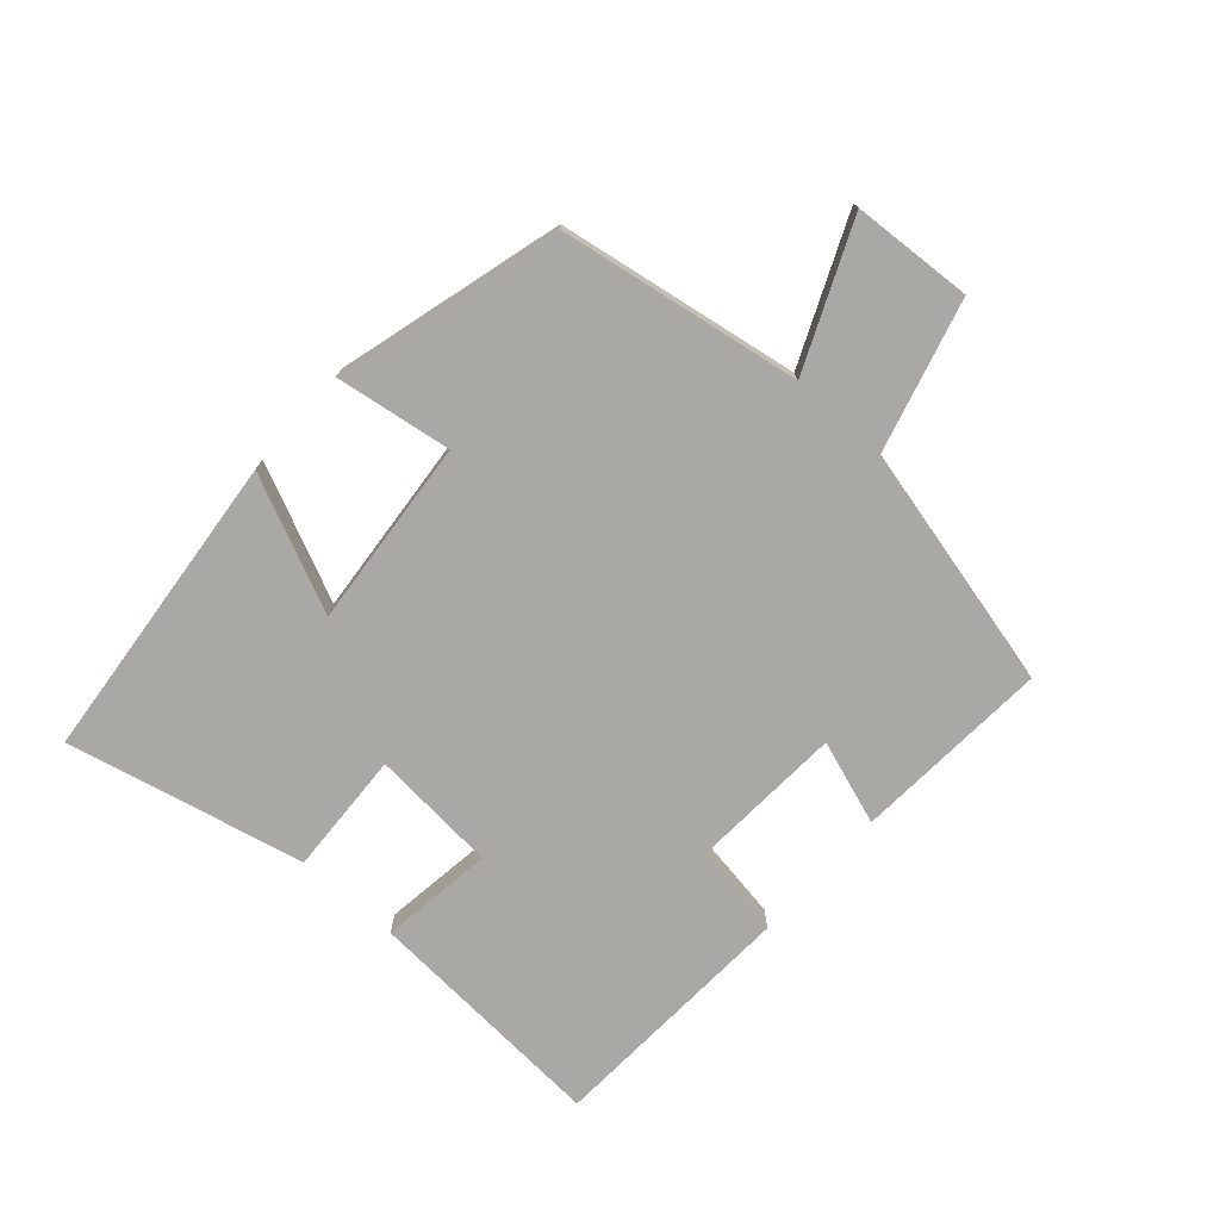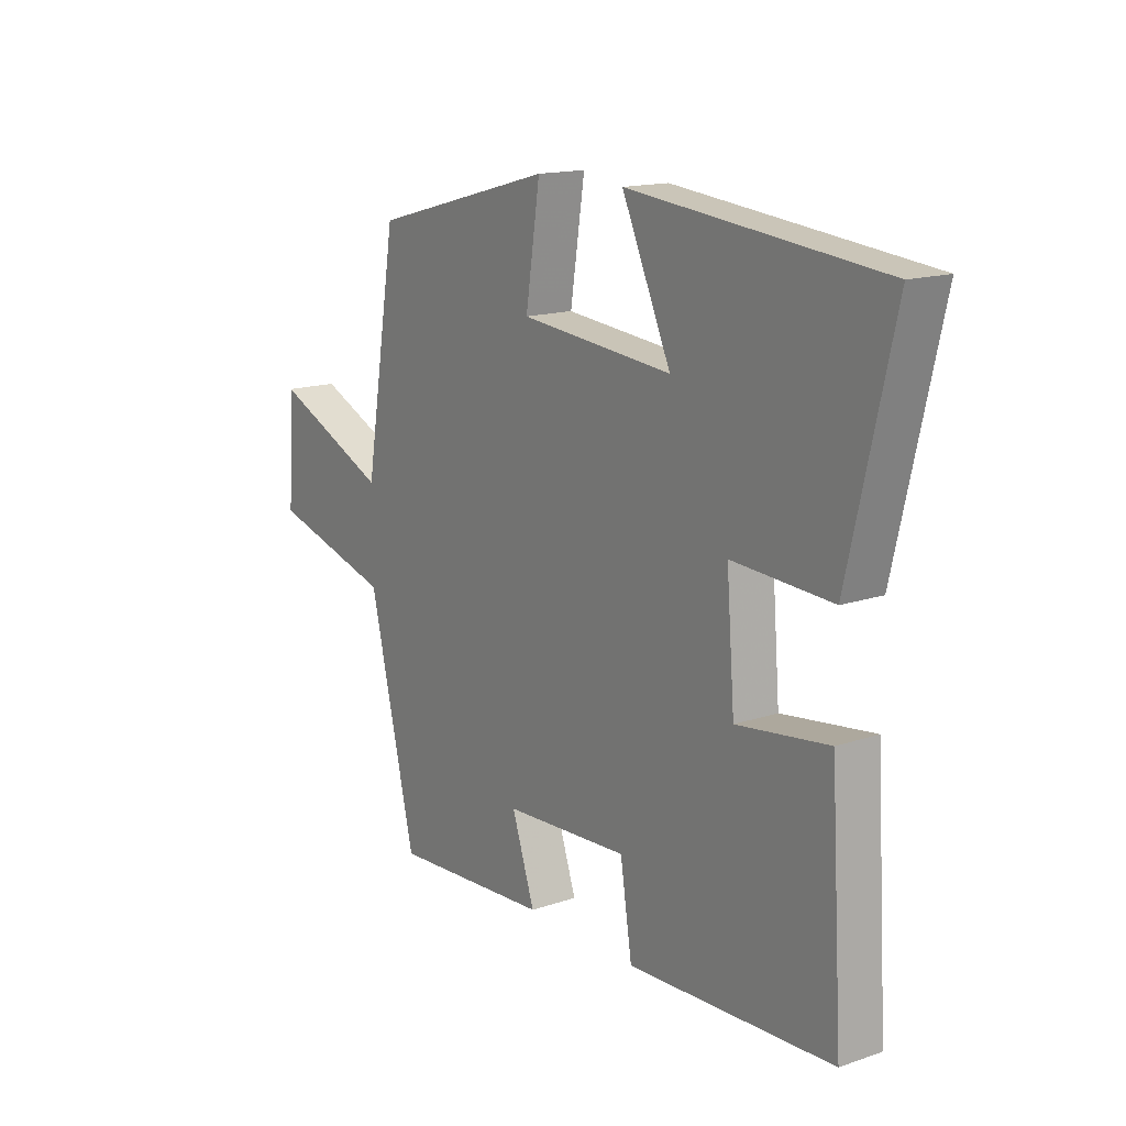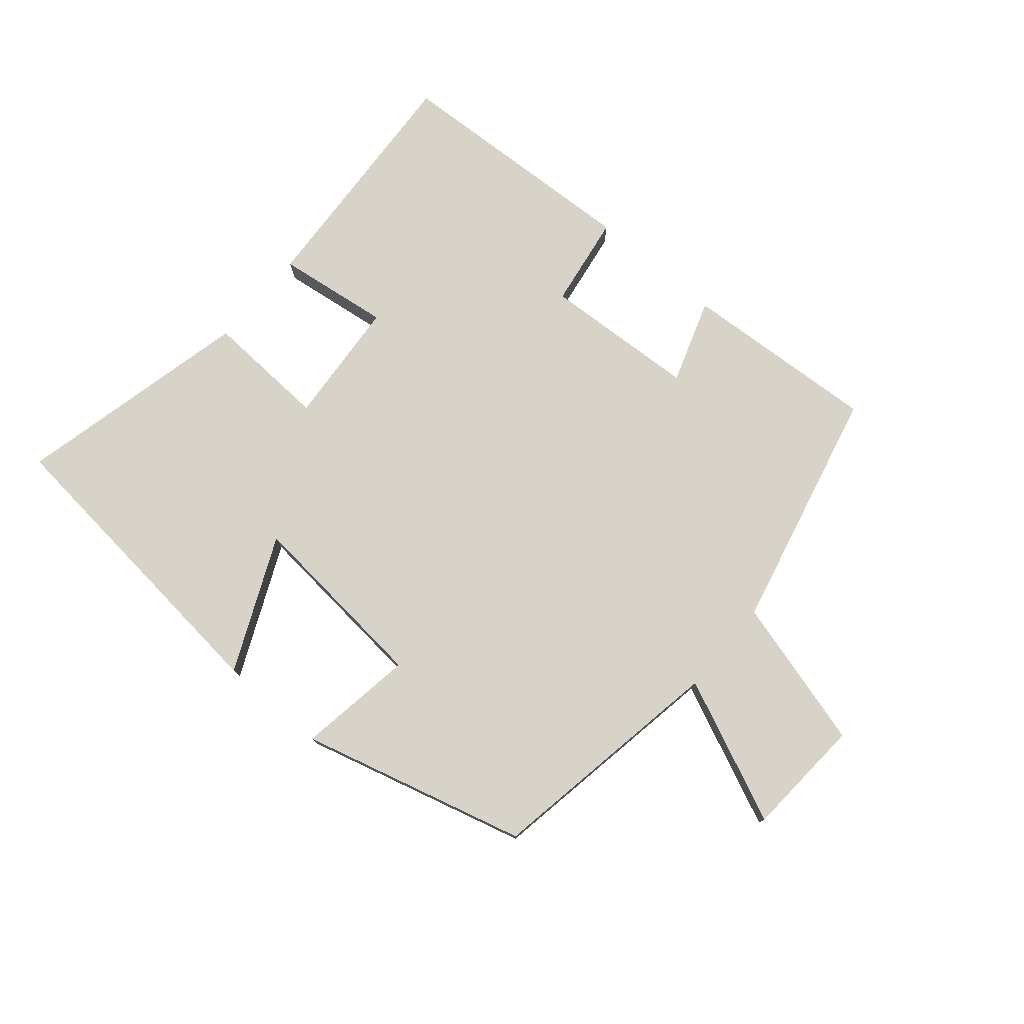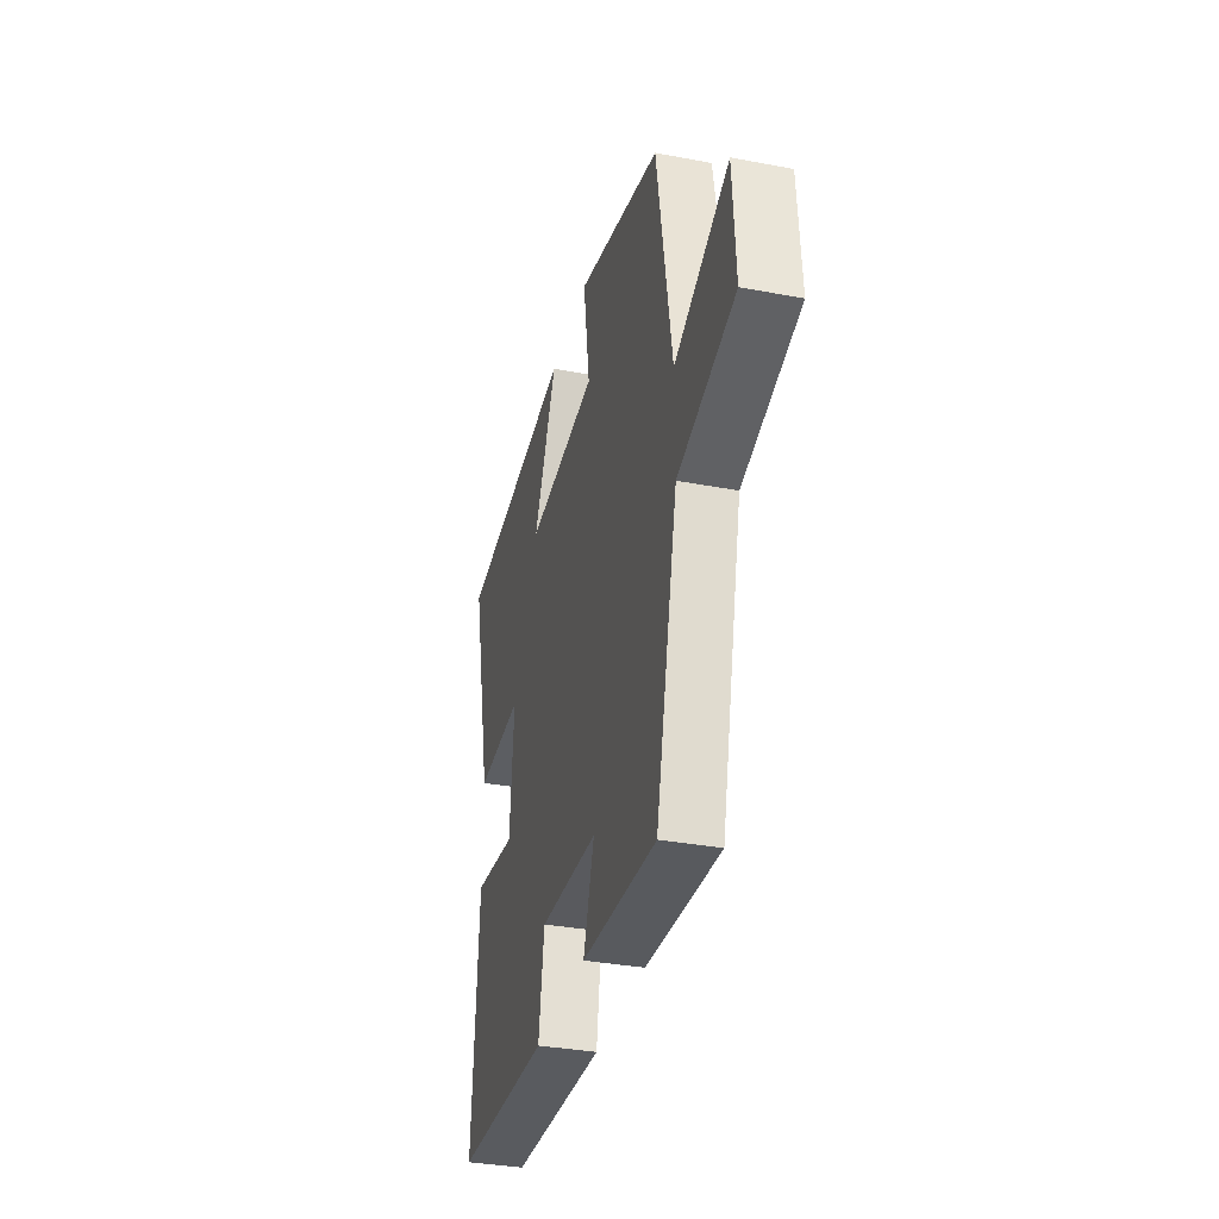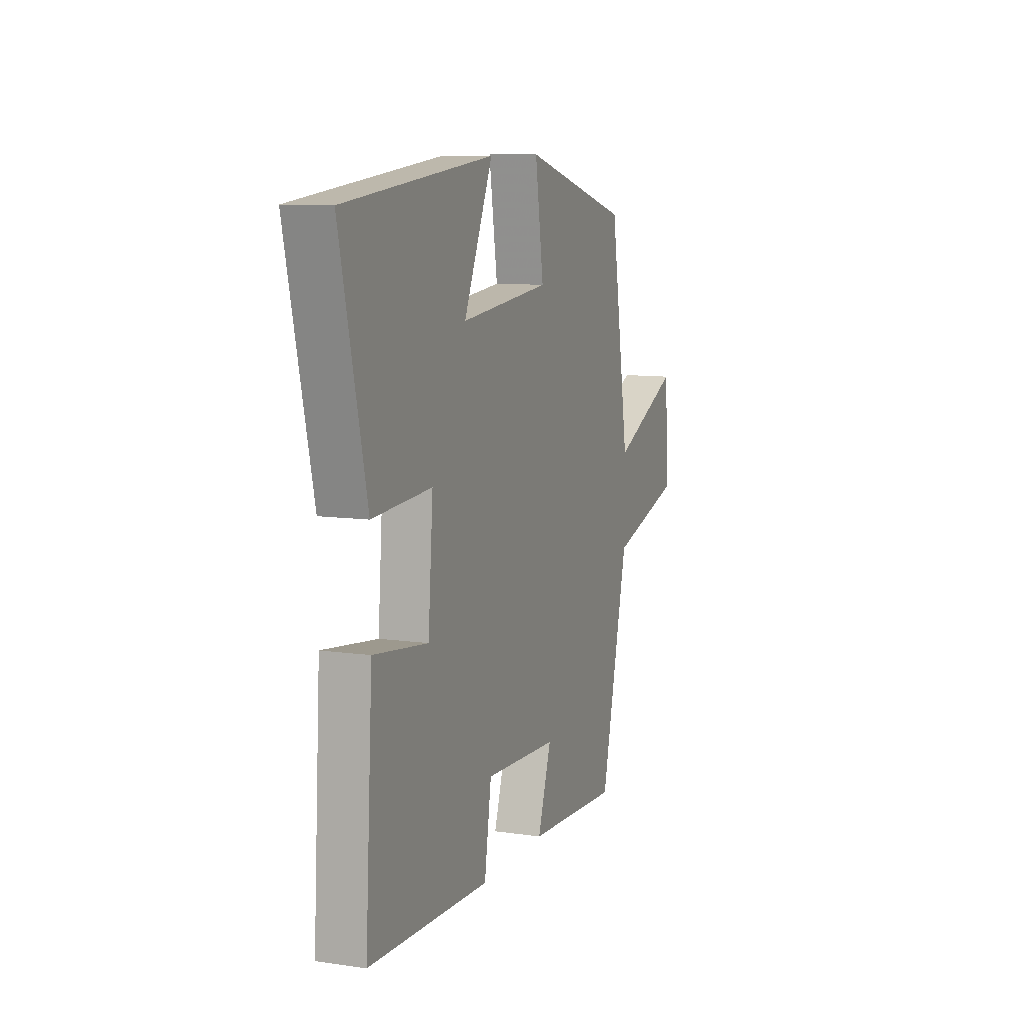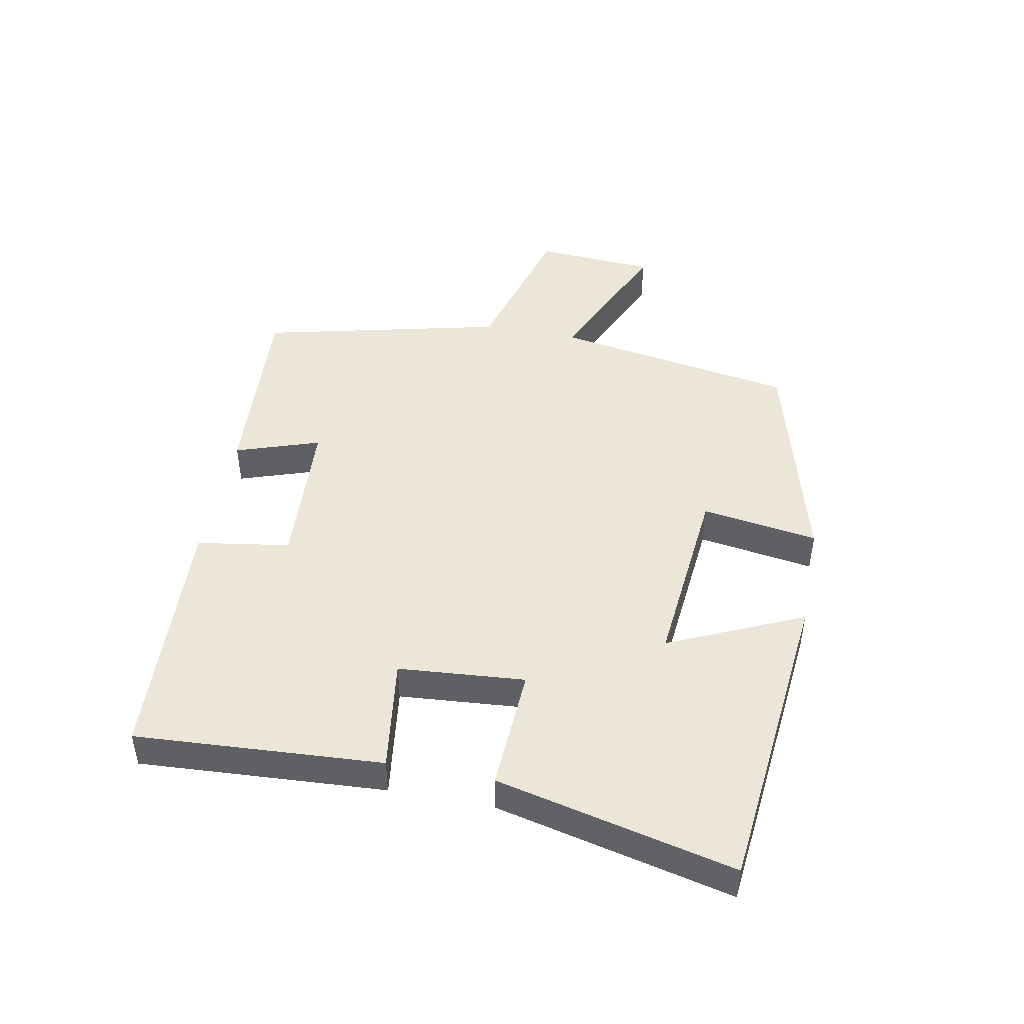
<metadata>
{"format":"obj","ext":"obj","renderer":"f3d","projection":"perspective","resolution":1024,"background":"white","views":[{"elev":-74.9,"azim":48.2,"up":"+Y"},{"elev":15.3,"azim":-125.6,"up":"+Z"},{"elev":77.0,"azim":40.4,"up":"+Y"},{"elev":-34.7,"azim":75.8,"up":"+Z"},{"elev":9.7,"azim":-69.4,"up":"+Z"},{"elev":46.5,"azim":-79.1,"up":"+Y"}]}
</metadata>
<code>
v -0.524 0.07 -0.48
v -0.5 0.07 -0.091
v -0.321 0.07 -0.115
v -0.305 0.07 0.085
v -0.5 0.07 0.075
v -0.587 0.07 0.45
v -0.095 0.07 0.5
v -0.191 0.07 0.288
v 0.107 0.07 0.316
v 0.079 0.07 0.5
v 0.436 0.07 0.404
v 0.5 0.07 0.021
v 0.727 0.07 0.121
v 0.739 0.07 -0.069
v 0.5 0.07 -0.135
v 0.409 0.07 -0.52
v 0.098 0.07 -0.5
v 0.143 0.07 -0.367
v -0.101 0.07 -0.353
v -0.124 0.07 -0.5
v -0.524 0 -0.48
v -0.5 0 -0.091
v -0.321 0 -0.115
v -0.305 0 0.085
v -0.5 0 0.075
v -0.587 0 0.45
v -0.095 0 0.5
v -0.191 0 0.288
v 0.107 0 0.316
v 0.079 0 0.5
v 0.436 0 0.404
v 0.5 0 0.021
v 0.727 0 0.121
v 0.739 0 -0.069
v 0.5 0 -0.135
v 0.409 0 -0.52
v 0.098 0 -0.5
v 0.143 0 -0.367
v -0.101 0 -0.353
v -0.124 0 -0.5
f 1 2 3
f 20 1 3
f 19 20 3
f 18 19 3 4
f 15 16 17 18
f 15 18 4
f 12 13 14 15
f 11 12 15
f 10 11 15
f 9 10 15
f 8 9 15 4
f 6 7 8
f 5 6 8
f 4 5 8
f 23 22 21
f 23 21 40
f 23 40 39
f 24 23 39 38
f 38 37 36 35
f 24 38 35
f 35 34 33 32
f 35 32 31
f 35 31 30
f 35 30 29
f 24 35 29 28
f 28 27 26
f 28 26 25
f 28 25 24
f 1 21 22 2
f 2 22 23 3
f 3 23 24 4
f 4 24 25 5
f 5 25 26 6
f 6 26 27 7
f 7 27 28 8
f 8 28 29 9
f 9 29 30 10
f 10 30 31 11
f 11 31 32 12
f 12 32 33 13
f 13 33 34 14
f 14 34 35 15
f 15 35 36 16
f 16 36 37 17
f 17 37 38 18
f 18 38 39 19
f 19 39 40 20
f 20 40 21 1

</code>
